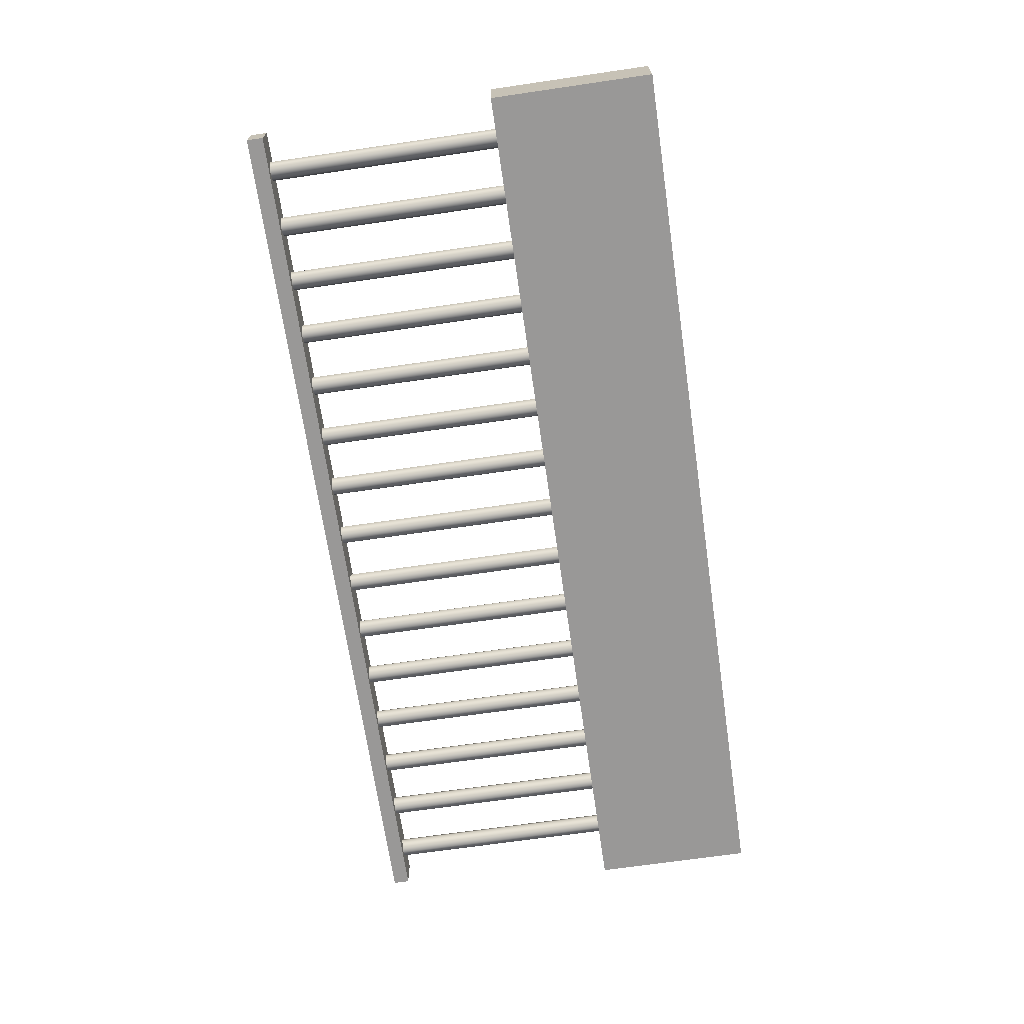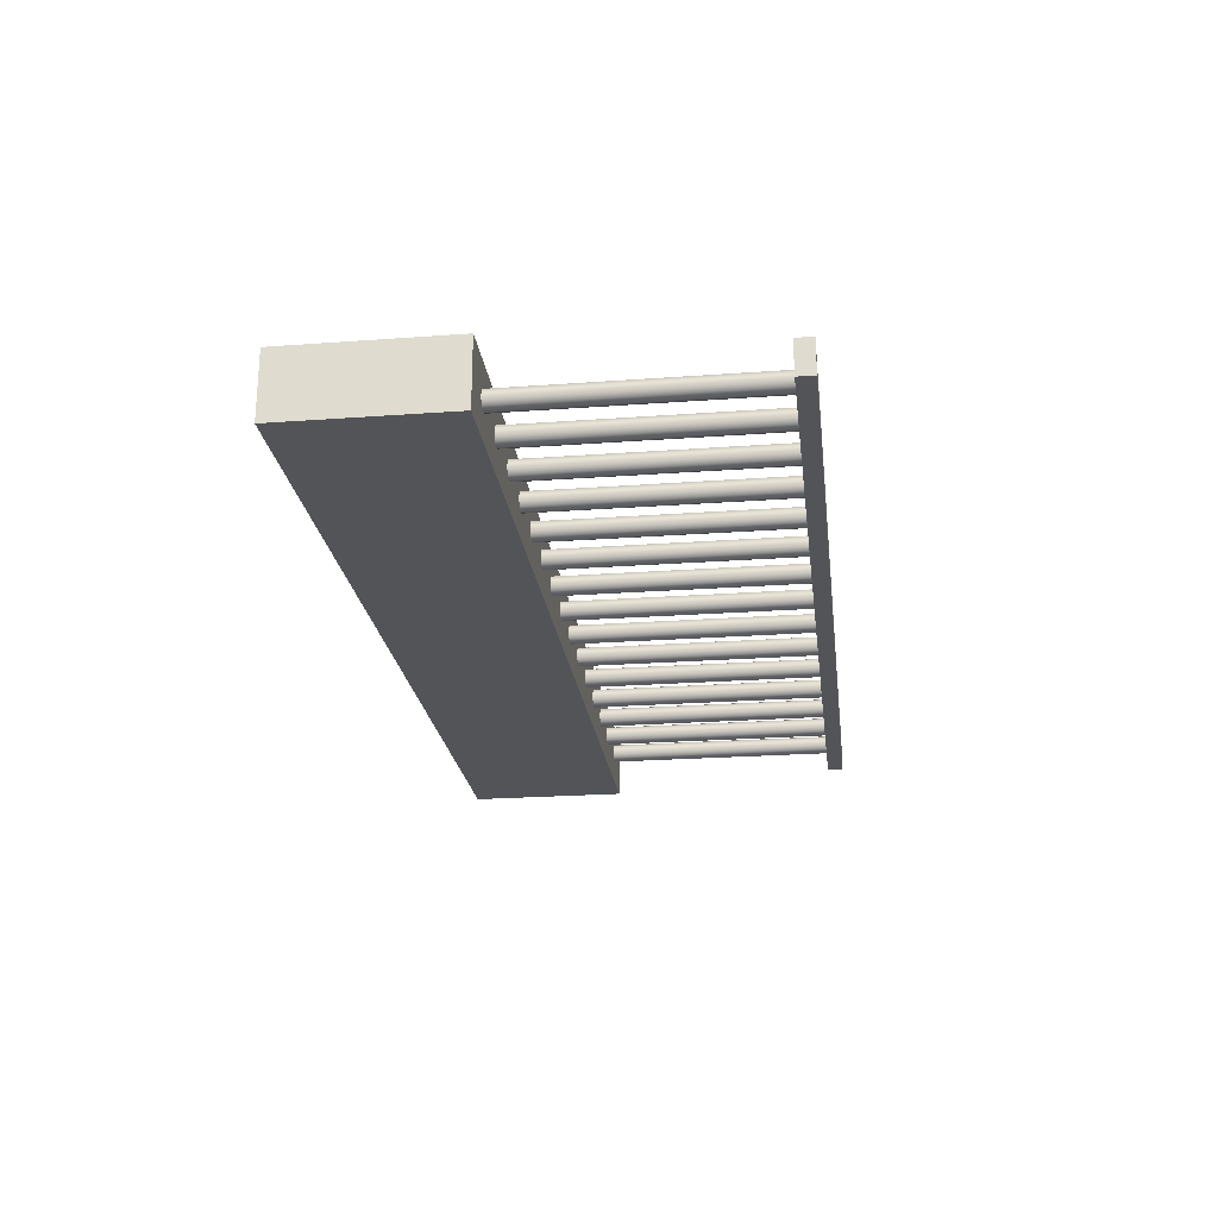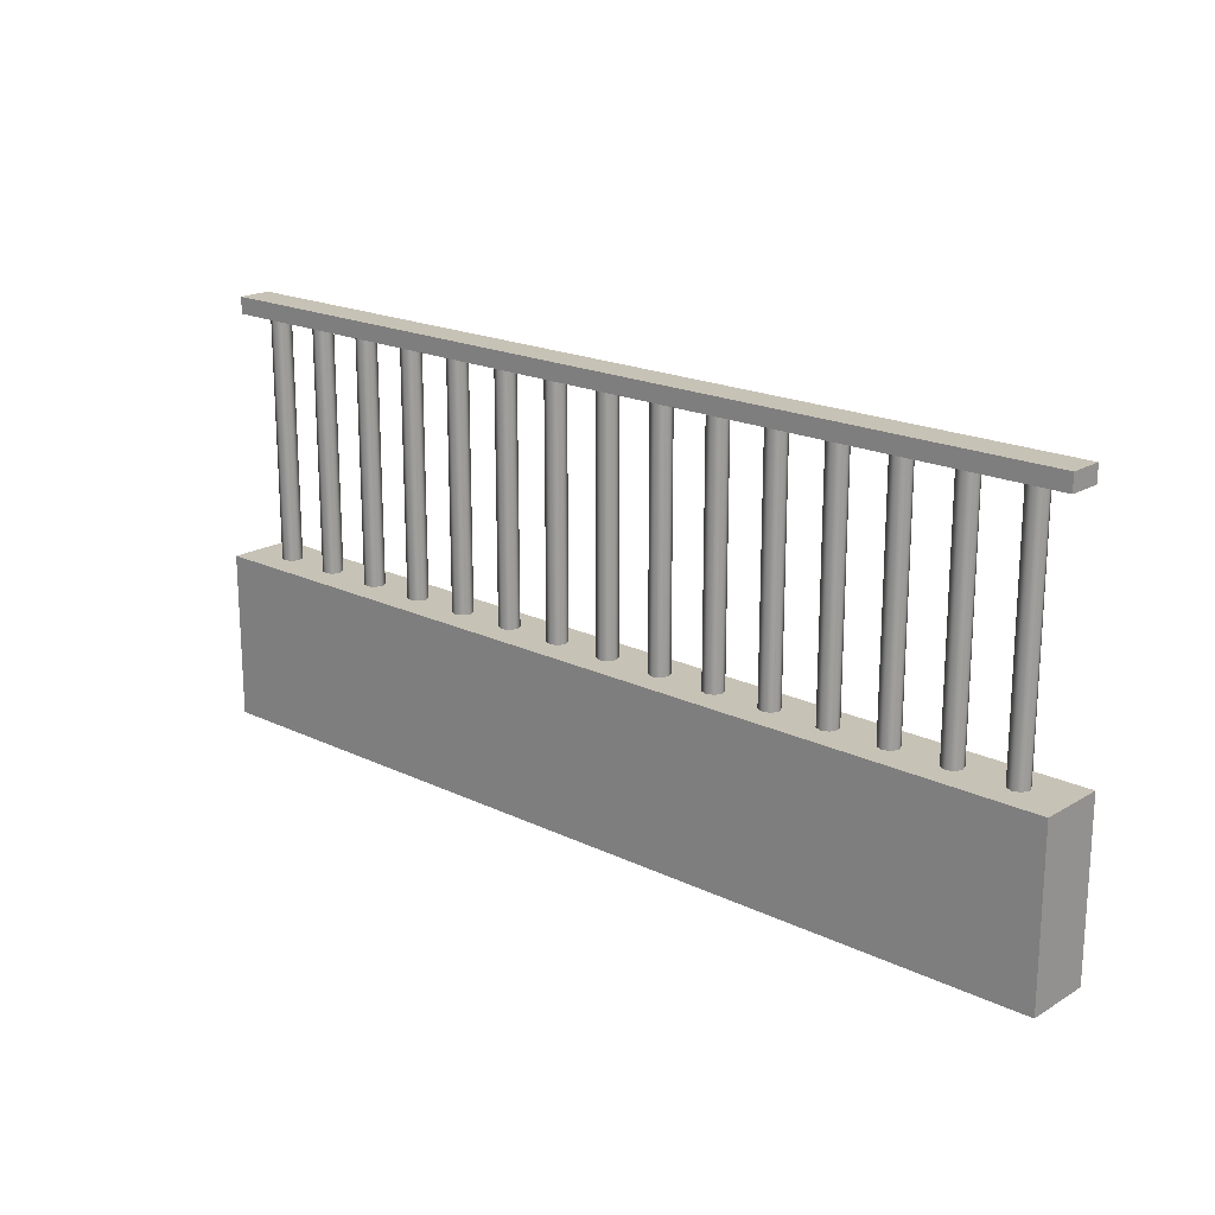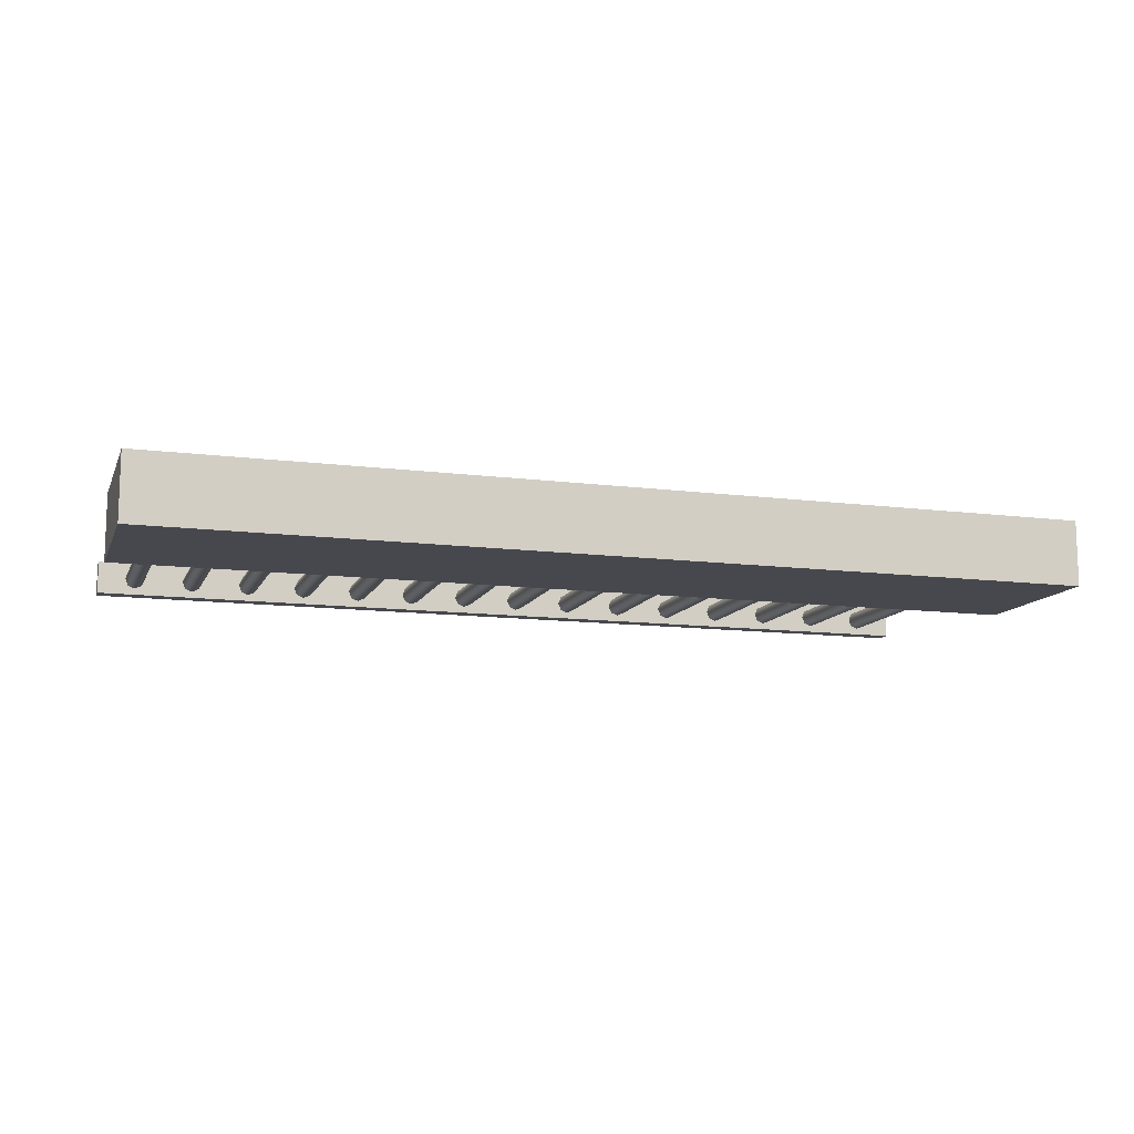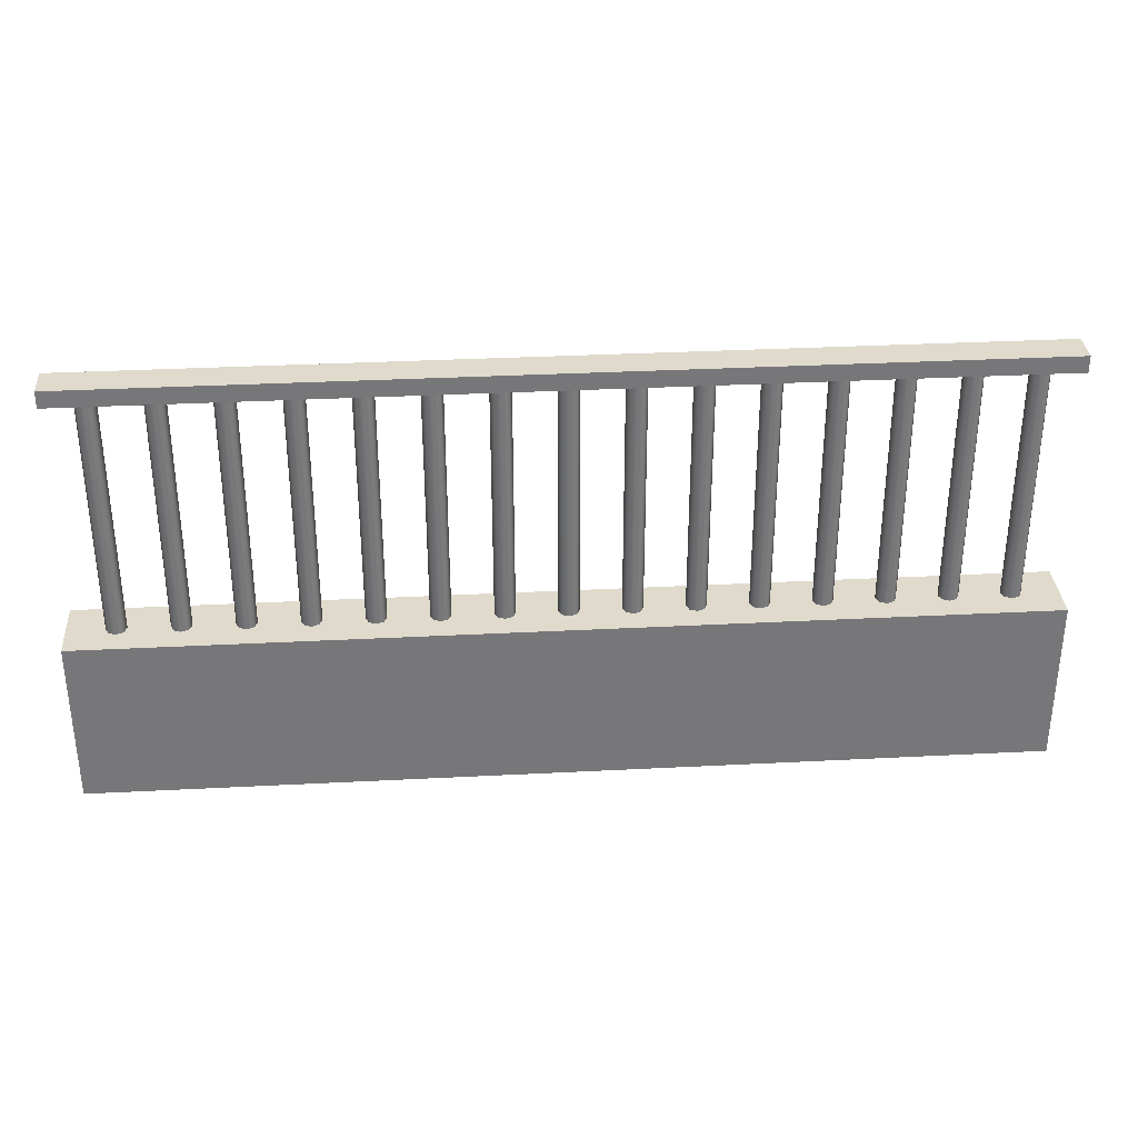
<metadata>
{"format":"obj","ext":"obj","renderer":"f3d","projection":"perspective","resolution":1024,"background":"white","views":[{"elev":-68.7,"azim":-81.7,"up":"+Z"},{"elev":-23.1,"azim":97.1,"up":"+Z"},{"elev":19.2,"azim":-137.9,"up":"+Y"},{"elev":-11.8,"azim":-17.1,"up":"+Z"},{"elev":33.1,"azim":-4.1,"up":"+Y"}]}
</metadata>
<code>
o Cube.2664_Cube.058
v 1.106 0.5018 3.416
v 1.106 0.5033 3.416
v 1.106 0.5018 3.413
v 1.106 0.5033 3.413
v 1.189 0.5018 3.416
v 1.189 0.5033 3.416
v 1.189 0.5018 3.413
v 1.189 0.5033 3.413
f 2 3 1
f 4 7 3
f 8 5 7
f 6 1 5
f 7 1 3
f 4 6 8
f 2 4 3
f 4 8 7
f 8 6 5
f 6 2 1
f 7 5 1
f 4 2 6
o Cylinder
v 1.185 0.4703 3.413
v 1.185 0.5018 3.413
v 1.186 0.4703 3.413
v 1.186 0.5018 3.413
v 1.186 0.4703 3.414
v 1.186 0.5018 3.414
v 1.186 0.4703 3.415
v 1.186 0.5018 3.415
v 1.185 0.4703 3.415
v 1.185 0.5018 3.415
v 1.185 0.4703 3.415
v 1.185 0.5018 3.415
v 1.184 0.4703 3.414
v 1.184 0.5018 3.414
v 1.185 0.4703 3.413
v 1.185 0.5018 3.413
v 1.18 0.4703 3.413
v 1.18 0.5018 3.413
v 1.181 0.4703 3.413
v 1.181 0.5018 3.413
v 1.181 0.4703 3.414
v 1.181 0.5018 3.414
v 1.181 0.4703 3.415
v 1.181 0.5018 3.415
v 1.18 0.4703 3.415
v 1.18 0.5018 3.415
v 1.179 0.4703 3.415
v 1.179 0.5018 3.415
v 1.179 0.4703 3.414
v 1.179 0.5018 3.414
v 1.179 0.4703 3.413
v 1.179 0.5018 3.413
v 1.175 0.4703 3.413
v 1.175 0.5018 3.413
v 1.175 0.4703 3.413
v 1.175 0.5018 3.413
v 1.175 0.4703 3.414
v 1.175 0.5018 3.414
v 1.175 0.4703 3.415
v 1.175 0.5018 3.415
v 1.175 0.4703 3.415
v 1.175 0.5018 3.415
v 1.174 0.4703 3.415
v 1.174 0.5018 3.415
v 1.174 0.4703 3.414
v 1.174 0.5018 3.414
v 1.174 0.4703 3.413
v 1.174 0.5018 3.413
v 1.169 0.4703 3.413
v 1.169 0.5018 3.413
v 1.17 0.4703 3.413
v 1.17 0.5018 3.413
v 1.17 0.4703 3.414
v 1.17 0.5018 3.414
v 1.17 0.4703 3.415
v 1.17 0.5018 3.415
v 1.169 0.4703 3.415
v 1.169 0.5018 3.415
v 1.168 0.4703 3.415
v 1.168 0.5018 3.415
v 1.168 0.4703 3.414
v 1.168 0.5018 3.414
v 1.168 0.4703 3.413
v 1.168 0.5018 3.413
v 1.164 0.4703 3.413
v 1.164 0.5018 3.413
v 1.164 0.4703 3.413
v 1.164 0.5018 3.413
v 1.165 0.4703 3.414
v 1.165 0.5018 3.414
v 1.164 0.4703 3.415
v 1.164 0.5018 3.415
v 1.164 0.4703 3.415
v 1.164 0.5018 3.415
v 1.163 0.4703 3.415
v 1.163 0.5018 3.415
v 1.163 0.4703 3.414
v 1.163 0.5018 3.414
v 1.163 0.4703 3.413
v 1.163 0.5018 3.413
v 1.158 0.4703 3.413
v 1.158 0.5018 3.413
v 1.159 0.4703 3.413
v 1.159 0.5018 3.413
v 1.159 0.4703 3.414
v 1.159 0.5018 3.414
v 1.159 0.4703 3.415
v 1.159 0.5018 3.415
v 1.158 0.4703 3.415
v 1.158 0.5018 3.415
v 1.158 0.4703 3.415
v 1.158 0.5018 3.415
v 1.157 0.4703 3.414
v 1.157 0.5018 3.414
v 1.158 0.4703 3.413
v 1.158 0.5018 3.413
v 1.153 0.4703 3.413
v 1.153 0.5018 3.413
v 1.154 0.4703 3.413
v 1.154 0.5018 3.413
v 1.154 0.4703 3.414
v 1.154 0.5018 3.414
v 1.154 0.4703 3.415
v 1.154 0.5018 3.415
v 1.153 0.4703 3.415
v 1.153 0.5018 3.415
v 1.152 0.4703 3.415
v 1.152 0.5018 3.415
v 1.152 0.4703 3.414
v 1.152 0.5018 3.414
v 1.152 0.4703 3.413
v 1.152 0.5018 3.413
v 1.148 0.4703 3.413
v 1.148 0.5018 3.413
v 1.148 0.4703 3.413
v 1.148 0.5018 3.413
v 1.148 0.4703 3.414
v 1.148 0.5018 3.414
v 1.148 0.4703 3.415
v 1.148 0.5018 3.415
v 1.148 0.4703 3.415
v 1.148 0.5018 3.415
v 1.147 0.4703 3.415
v 1.147 0.5018 3.415
v 1.147 0.4703 3.414
v 1.147 0.5018 3.414
v 1.147 0.4703 3.413
v 1.147 0.5018 3.413
v 1.142 0.4703 3.413
v 1.142 0.5018 3.413
v 1.143 0.4703 3.413
v 1.143 0.5018 3.413
v 1.143 0.4703 3.414
v 1.143 0.5018 3.414
v 1.143 0.4703 3.415
v 1.143 0.5018 3.415
v 1.142 0.4703 3.415
v 1.142 0.5018 3.415
v 1.141 0.4703 3.415
v 1.141 0.5018 3.415
v 1.141 0.4703 3.414
v 1.141 0.5018 3.414
v 1.141 0.4703 3.413
v 1.141 0.5018 3.413
v 1.137 0.4703 3.413
v 1.137 0.5018 3.413
v 1.137 0.4703 3.413
v 1.137 0.5018 3.413
v 1.138 0.4703 3.414
v 1.138 0.5018 3.414
v 1.137 0.4703 3.415
v 1.137 0.5018 3.415
v 1.137 0.4703 3.415
v 1.137 0.5018 3.415
v 1.136 0.4703 3.415
v 1.136 0.5018 3.415
v 1.136 0.4703 3.414
v 1.136 0.5018 3.414
v 1.136 0.4703 3.413
v 1.136 0.5018 3.413
v 1.131 0.4703 3.413
v 1.131 0.5018 3.413
v 1.132 0.4703 3.413
v 1.132 0.5018 3.413
v 1.132 0.4703 3.414
v 1.132 0.5018 3.414
v 1.132 0.4703 3.415
v 1.132 0.5018 3.415
v 1.131 0.4703 3.415
v 1.131 0.5018 3.415
v 1.131 0.4703 3.415
v 1.131 0.5018 3.415
v 1.13 0.4703 3.414
v 1.13 0.5018 3.414
v 1.131 0.4703 3.413
v 1.131 0.5018 3.413
v 1.126 0.4703 3.413
v 1.126 0.5018 3.413
v 1.127 0.4703 3.413
v 1.127 0.5018 3.413
v 1.127 0.4703 3.414
v 1.127 0.5018 3.414
v 1.127 0.4703 3.415
v 1.127 0.5018 3.415
v 1.126 0.4703 3.415
v 1.126 0.5018 3.415
v 1.125 0.4703 3.415
v 1.125 0.5018 3.415
v 1.125 0.4703 3.414
v 1.125 0.5018 3.414
v 1.125 0.4703 3.413
v 1.125 0.5018 3.413
v 1.121 0.4703 3.413
v 1.121 0.5018 3.413
v 1.121 0.4703 3.413
v 1.121 0.5018 3.413
v 1.121 0.4703 3.414
v 1.121 0.5018 3.414
v 1.121 0.4703 3.415
v 1.121 0.5018 3.415
v 1.121 0.4703 3.415
v 1.121 0.5018 3.415
v 1.12 0.4703 3.415
v 1.12 0.5018 3.415
v 1.12 0.4703 3.414
v 1.12 0.5018 3.414
v 1.12 0.4703 3.413
v 1.12 0.5018 3.413
v 1.115 0.4703 3.413
v 1.115 0.5018 3.413
v 1.116 0.4703 3.413
v 1.116 0.5018 3.413
v 1.116 0.4703 3.414
v 1.116 0.5018 3.414
v 1.116 0.4703 3.415
v 1.116 0.5018 3.415
v 1.115 0.4703 3.415
v 1.115 0.5018 3.415
v 1.114 0.4703 3.415
v 1.114 0.5018 3.415
v 1.114 0.4703 3.414
v 1.114 0.5018 3.414
v 1.114 0.4703 3.413
v 1.114 0.5018 3.413
v 1.11 0.4703 3.413
v 1.11 0.5018 3.413
v 1.11 0.4703 3.413
v 1.11 0.5018 3.413
v 1.111 0.4703 3.414
v 1.111 0.5018 3.414
v 1.11 0.4703 3.415
v 1.11 0.5018 3.415
v 1.11 0.4703 3.415
v 1.11 0.5018 3.415
v 1.109 0.4703 3.415
v 1.109 0.5018 3.415
v 1.109 0.4703 3.414
v 1.109 0.5018 3.414
v 1.109 0.4703 3.413
v 1.109 0.5018 3.413
f 10 11 9
f 12 13 11
f 14 15 13
f 16 17 15
f 18 19 17
f 20 21 19
f 10 22 18
f 22 23 21
f 24 9 23
f 15 19 23
f 26 27 25
f 28 29 27
f 30 31 29
f 32 33 31
f 34 35 33
f 36 37 35
f 26 38 34
f 38 39 37
f 40 25 39
f 31 35 39
f 42 43 41
f 44 45 43
f 46 47 45
f 48 49 47
f 50 51 49
f 52 53 51
f 42 54 50
f 54 55 53
f 56 41 55
f 47 51 55
f 58 59 57
f 60 61 59
f 62 63 61
f 64 65 63
f 66 67 65
f 68 69 67
f 62 58 70
f 70 71 69
f 72 57 71
f 63 67 71
f 74 75 73
f 76 77 75
f 78 79 77
f 80 81 79
f 82 83 81
f 84 85 83
f 80 78 86
f 86 87 85
f 88 73 87
f 79 83 87
f 90 91 89
f 92 93 91
f 94 95 93
f 96 97 95
f 98 99 97
f 100 101 99
f 94 90 102
f 102 103 101
f 104 89 103
f 95 99 103
f 106 107 105
f 108 109 107
f 110 111 109
f 112 113 111
f 114 115 113
f 116 117 115
f 114 112 110
f 118 119 117
f 120 105 119
f 107 111 115
f 122 123 121
f 124 125 123
f 126 127 125
f 128 129 127
f 130 131 129
f 132 133 131
f 128 126 134
f 134 135 133
f 136 121 135
f 133 135 127
f 138 139 137
f 140 141 139
f 142 143 141
f 144 145 143
f 146 147 145
f 148 149 147
f 144 142 150
f 150 151 149
f 152 137 151
f 149 151 143
f 154 155 153
f 156 157 155
f 158 159 157
f 160 161 159
f 162 163 161
f 164 165 163
f 160 158 166
f 166 167 165
f 168 153 167
f 165 167 159
f 170 171 169
f 172 173 171
f 174 175 173
f 176 177 175
f 178 179 177
f 180 181 179
f 176 174 182
f 182 183 181
f 184 169 183
f 181 183 175
f 186 187 185
f 188 189 187
f 190 191 189
f 192 193 191
f 194 195 193
f 196 197 195
f 192 190 198
f 198 199 197
f 200 185 199
f 197 199 191
f 202 203 201
f 204 205 203
f 206 207 205
f 208 209 207
f 210 211 209
f 212 213 211
f 208 206 214
f 214 215 213
f 216 201 215
f 215 203 207
f 218 219 217
f 220 221 219
f 222 223 221
f 224 225 223
f 226 227 225
f 228 229 227
f 230 226 222
f 230 231 229
f 232 217 231
f 229 231 223
f 234 235 233
f 236 237 235
f 238 239 237
f 240 241 239
f 242 243 241
f 244 245 243
f 240 238 246
f 246 247 245
f 248 233 247
f 247 235 239
f 10 12 11
f 12 14 13
f 14 16 15
f 16 18 17
f 18 20 19
f 20 22 21
f 14 12 10
f 10 24 22
f 22 20 18
f 18 16 14
f 14 10 18
f 22 24 23
f 24 10 9
f 23 9 11
f 11 13 15
f 15 17 19
f 19 21 23
f 23 11 15
f 26 28 27
f 28 30 29
f 30 32 31
f 32 34 33
f 34 36 35
f 36 38 37
f 30 28 26
f 26 40 38
f 38 36 34
f 34 32 30
f 30 26 34
f 38 40 39
f 40 26 25
f 39 25 27
f 27 29 31
f 31 33 35
f 35 37 39
f 39 27 31
f 42 44 43
f 44 46 45
f 46 48 47
f 48 50 49
f 50 52 51
f 52 54 53
f 46 44 42
f 42 56 54
f 54 52 50
f 50 48 46
f 46 42 50
f 54 56 55
f 56 42 41
f 55 41 43
f 43 45 47
f 47 49 51
f 51 53 55
f 55 43 47
f 58 60 59
f 60 62 61
f 62 64 63
f 64 66 65
f 66 68 67
f 68 70 69
f 62 60 58
f 58 72 70
f 70 68 66
f 66 64 70
f 64 62 70
f 70 72 71
f 72 58 57
f 71 57 59
f 59 61 63
f 63 65 67
f 67 69 71
f 71 59 63
f 74 76 75
f 76 78 77
f 78 80 79
f 80 82 81
f 82 84 83
f 84 86 85
f 78 76 74
f 74 88 78
f 88 86 78
f 86 84 82
f 82 80 86
f 86 88 87
f 88 74 73
f 87 73 75
f 75 77 79
f 79 81 83
f 83 85 87
f 87 75 79
f 90 92 91
f 92 94 93
f 94 96 95
f 96 98 97
f 98 100 99
f 100 102 101
f 94 92 90
f 90 104 102
f 102 100 98
f 98 96 102
f 96 94 102
f 102 104 103
f 104 90 89
f 103 89 91
f 91 93 95
f 95 97 99
f 99 101 103
f 103 91 95
f 106 108 107
f 108 110 109
f 110 112 111
f 112 114 113
f 114 116 115
f 116 118 117
f 110 108 106
f 106 120 110
f 120 118 110
f 118 116 110
f 116 114 110
f 118 120 119
f 120 106 105
f 119 105 107
f 107 109 111
f 111 113 115
f 115 117 119
f 119 107 115
f 122 124 123
f 124 126 125
f 126 128 127
f 128 130 129
f 130 132 131
f 132 134 133
f 126 124 134
f 124 122 134
f 122 136 134
f 134 132 130
f 130 128 134
f 134 136 135
f 136 122 121
f 135 121 127
f 121 123 127
f 123 125 127
f 127 129 131
f 131 133 127
f 138 140 139
f 140 142 141
f 142 144 143
f 144 146 145
f 146 148 147
f 148 150 149
f 142 140 150
f 140 138 150
f 138 152 150
f 150 148 146
f 146 144 150
f 150 152 151
f 152 138 137
f 151 137 143
f 137 139 143
f 139 141 143
f 143 145 147
f 147 149 143
f 154 156 155
f 156 158 157
f 158 160 159
f 160 162 161
f 162 164 163
f 164 166 165
f 158 156 166
f 156 154 166
f 154 168 166
f 166 164 162
f 162 160 166
f 166 168 167
f 168 154 153
f 167 153 159
f 153 155 159
f 155 157 159
f 159 161 163
f 163 165 159
f 170 172 171
f 172 174 173
f 174 176 175
f 176 178 177
f 178 180 179
f 180 182 181
f 174 172 182
f 172 170 182
f 170 184 182
f 182 180 178
f 178 176 182
f 182 184 183
f 184 170 169
f 183 169 175
f 169 171 175
f 171 173 175
f 175 177 179
f 179 181 175
f 186 188 187
f 188 190 189
f 190 192 191
f 192 194 193
f 194 196 195
f 196 198 197
f 190 188 198
f 188 186 198
f 186 200 198
f 198 196 194
f 194 192 198
f 198 200 199
f 200 186 185
f 199 185 191
f 185 187 191
f 187 189 191
f 191 193 195
f 195 197 191
f 202 204 203
f 204 206 205
f 206 208 207
f 208 210 209
f 210 212 211
f 212 214 213
f 206 204 214
f 204 202 214
f 202 216 214
f 214 212 210
f 210 208 214
f 214 216 215
f 216 202 201
f 215 201 203
f 203 205 207
f 207 209 211
f 211 213 207
f 213 215 207
f 218 220 219
f 220 222 221
f 222 224 223
f 224 226 225
f 226 228 227
f 228 230 229
f 222 220 218
f 218 232 230
f 230 228 226
f 226 224 222
f 222 218 230
f 230 232 231
f 232 218 217
f 231 217 219
f 219 221 231
f 221 223 231
f 223 225 227
f 227 229 223
f 234 236 235
f 236 238 237
f 238 240 239
f 240 242 241
f 242 244 243
f 244 246 245
f 238 236 246
f 236 234 246
f 234 248 246
f 246 244 242
f 242 240 246
f 246 248 247
f 248 234 233
f 247 233 235
f 235 237 239
f 239 241 243
f 243 245 239
f 245 247 239
o Cube
v 1.106 0.465 3.417
v 1.106 0.48 3.417
v 1.106 0.465 3.411
v 1.106 0.48 3.411
v 1.19 0.465 3.417
v 1.19 0.48 3.417
v 1.19 0.465 3.411
v 1.19 0.48 3.411
f 250 251 249
f 252 255 251
f 256 253 255
f 254 249 253
f 255 249 251
f 252 254 256
f 250 252 251
f 252 256 255
f 256 254 253
f 254 250 249
f 255 253 249
f 252 250 254

</code>
